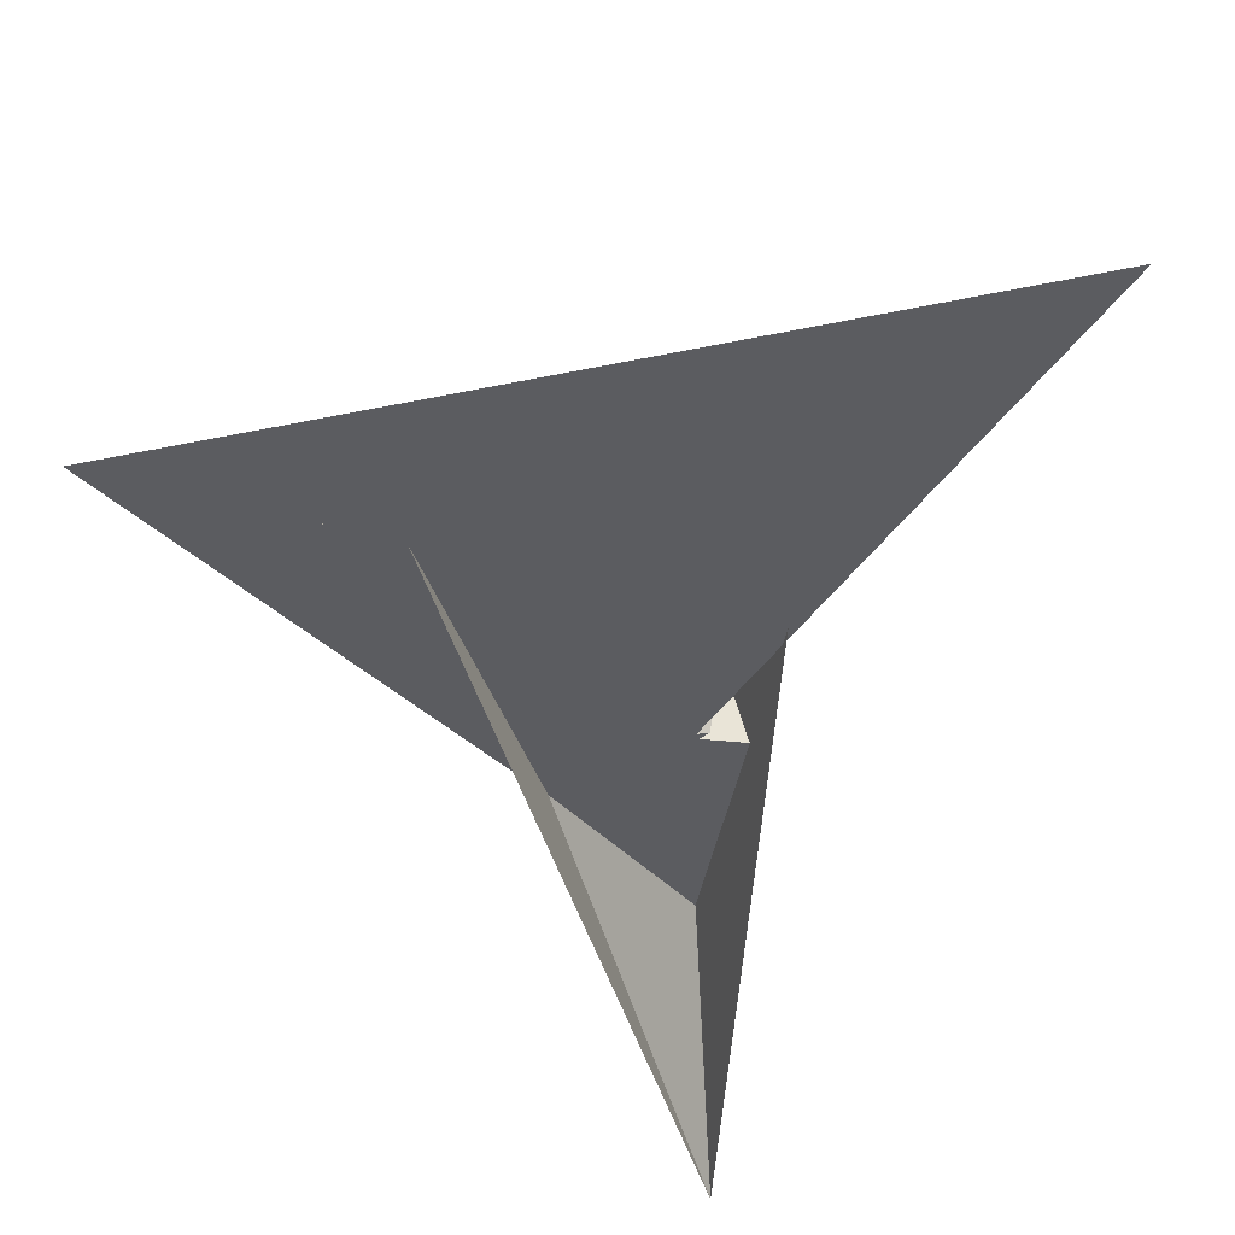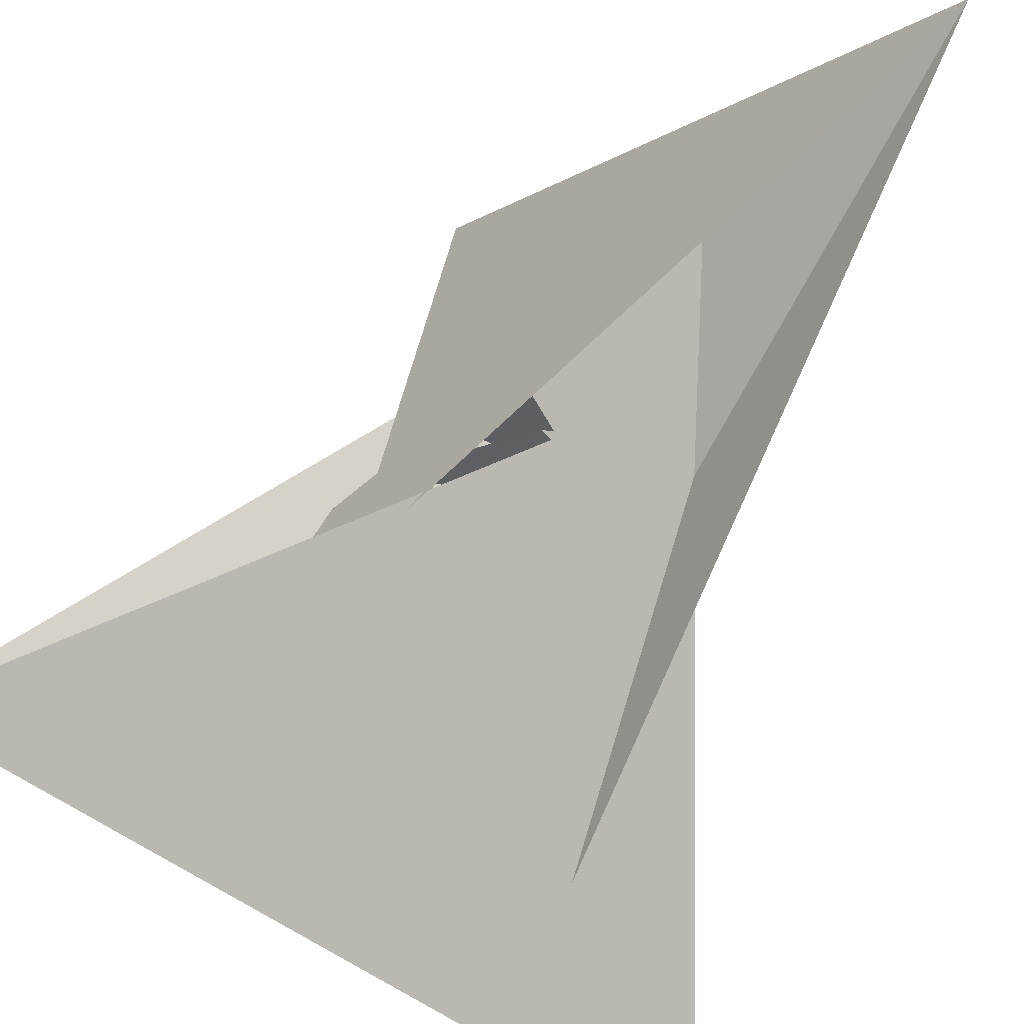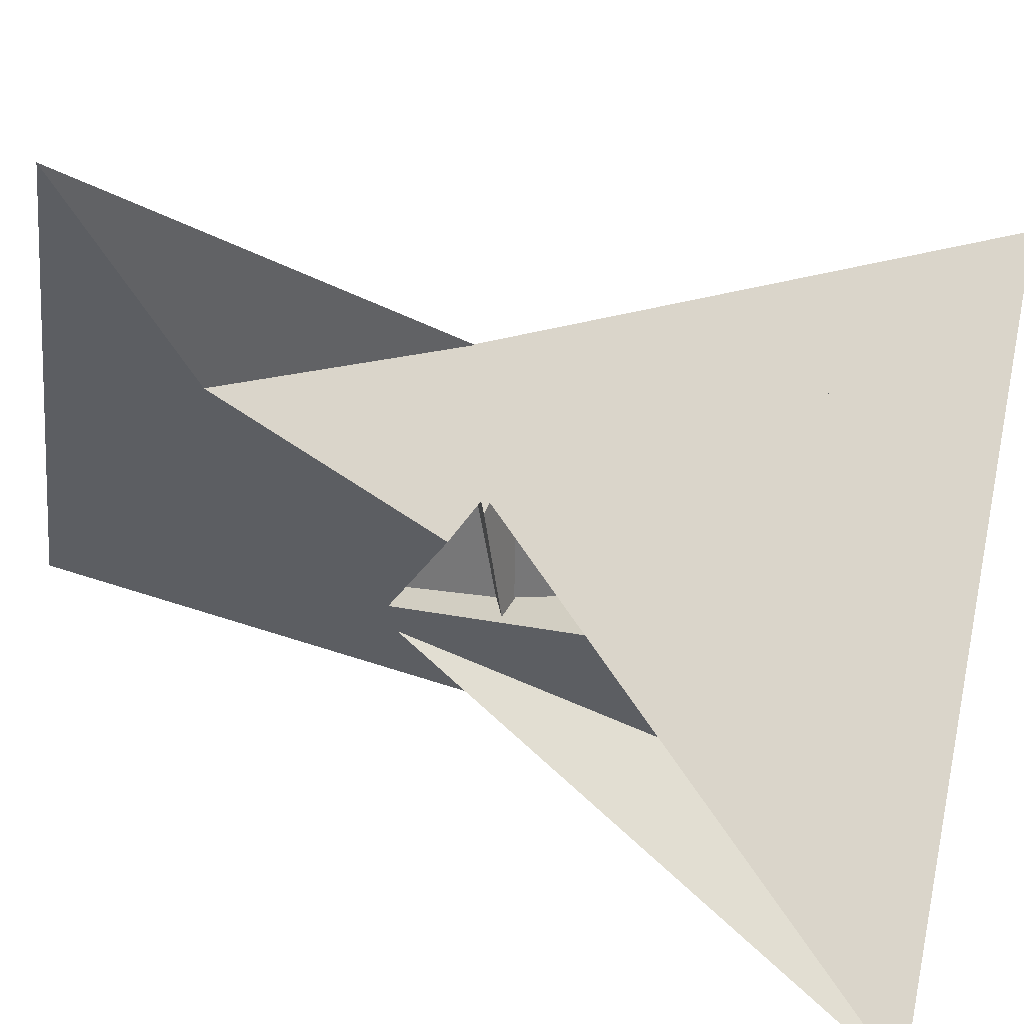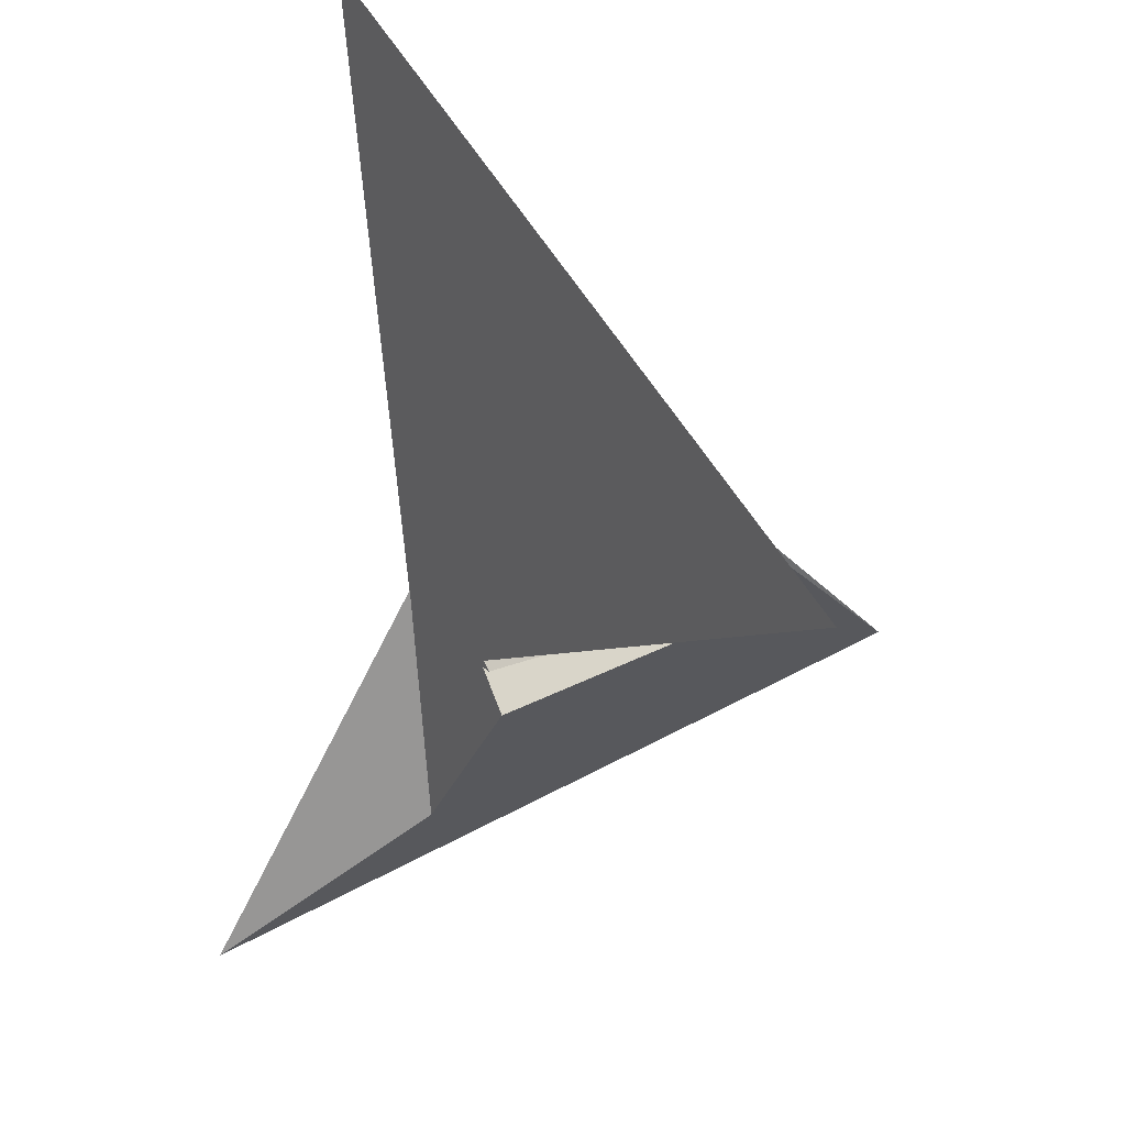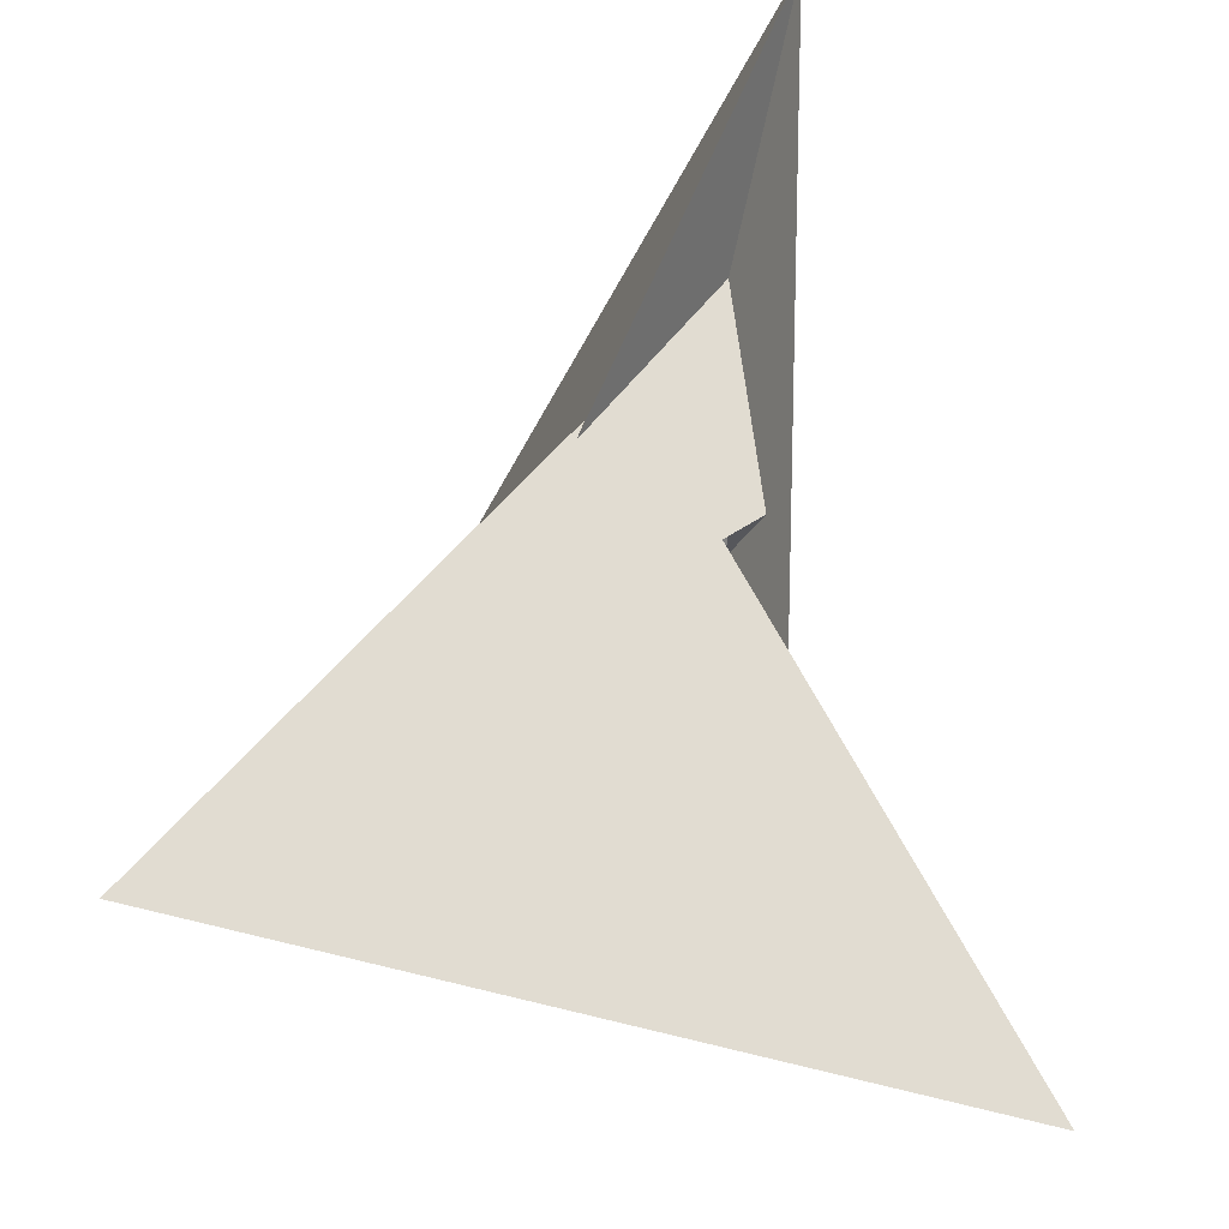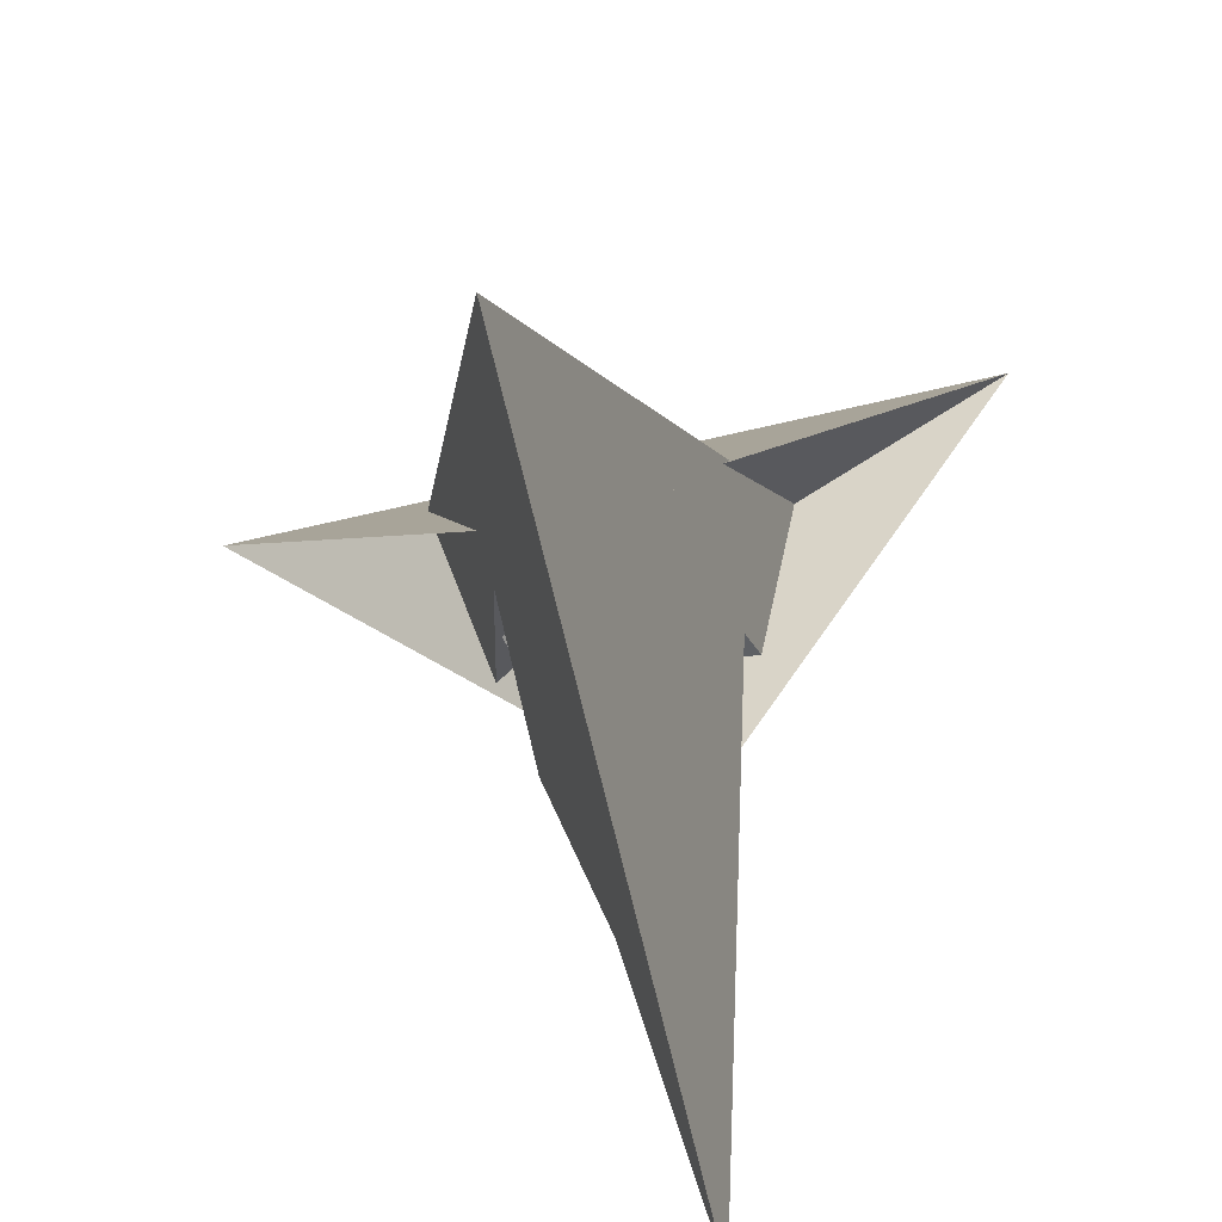
<metadata>
{"format":"obj","ext":"obj","renderer":"f3d","projection":"perspective","resolution":1024,"background":"white","views":[{"elev":63.5,"azim":133.5,"up":"+Z"},{"elev":66.3,"azim":21.7,"up":"+Y"},{"elev":-79.1,"azim":-104.3,"up":"+Y"},{"elev":54.6,"azim":26.2,"up":"+Z"},{"elev":-41.3,"azim":-147.6,"up":"+Z"},{"elev":-68.6,"azim":158.8,"up":"+Z"}]}
</metadata>
<code>
v 18.3 -7.984 0.9903
v 24.97 9.395 -19.43
v -35.13 -15.66 -21.89
v 35.13 15.66 -21.89
v -7.984 -18.3 -0.9903
v 9.395 -24.97 19.43
v 59.69 87.78 -108.6
v 17.54 42.52 -71.07
v 4.11 -29.07 21.9
v 30.47 -6.54 6.63
v -16.11 -20.59 -2.884
v -9.395 24.97 19.43
v 7.984 18.3 -0.9903
v -15.66 35.13 21.89
v 15.66 -35.13 21.89
v -42.52 17.54 71.07
v -87.78 59.69 108.6
v 29.07 4.11 -21.9
v 6.54 30.47 -6.63
v 20.59 -16.11 2.884
v -24.97 -9.395 -19.43
v -18.3 7.984 0.9903
v -59.69 -87.78 -108.6
v -30.47 6.54 6.63
v -17.54 -42.52 -71.07
v -4.11 29.07 21.9
v 16.11 20.59 -2.884
v -29.07 -4.11 -21.9
v 87.78 -59.69 108.6
v -6.54 -30.47 -6.63
v 42.52 -17.54 71.07
v -20.59 16.11 2.884
v -38.7 -2.494 13.52
v -2.494 38.7 -13.52
v -31.07 6.486 8.499
v -32.3 4.134 7.26
v 2.494 -38.7 -13.52
v -4.134 -32.3 -7.26
v -6.486 -31.07 -8.499
v 38.7 2.494 13.52
v 31.07 -6.486 8.499
v 32.3 -4.134 7.26
v 6.486 31.07 -8.499
v 4.134 32.3 -7.26
f 1 2 11 5 6 9 3 4 8 7 10
f 1 2 18 15 14 16 17 19 13 12 20
f 3 4 26 12 13 27 21 22 24 23 25
f 5 6 32 22 21 28 14 15 31 29 30
f 7 8 34 28 14 16 33 35 36 24 23
f 3 9 33 16 17 29 30 38 39 37 25
f 7 10 42 41 40 31 15 18 37 25 23
f 4 8 34 43 44 19 17 29 31 40 26
f 5 11 36 35 41 40 26 12 20 38 30
f 1 10 42 27 21 28 34 43 39 38 20
f 6 9 33 35 41 42 27 13 19 44 32
f 2 11 36 24 22 32 44 43 39 37 18

</code>
